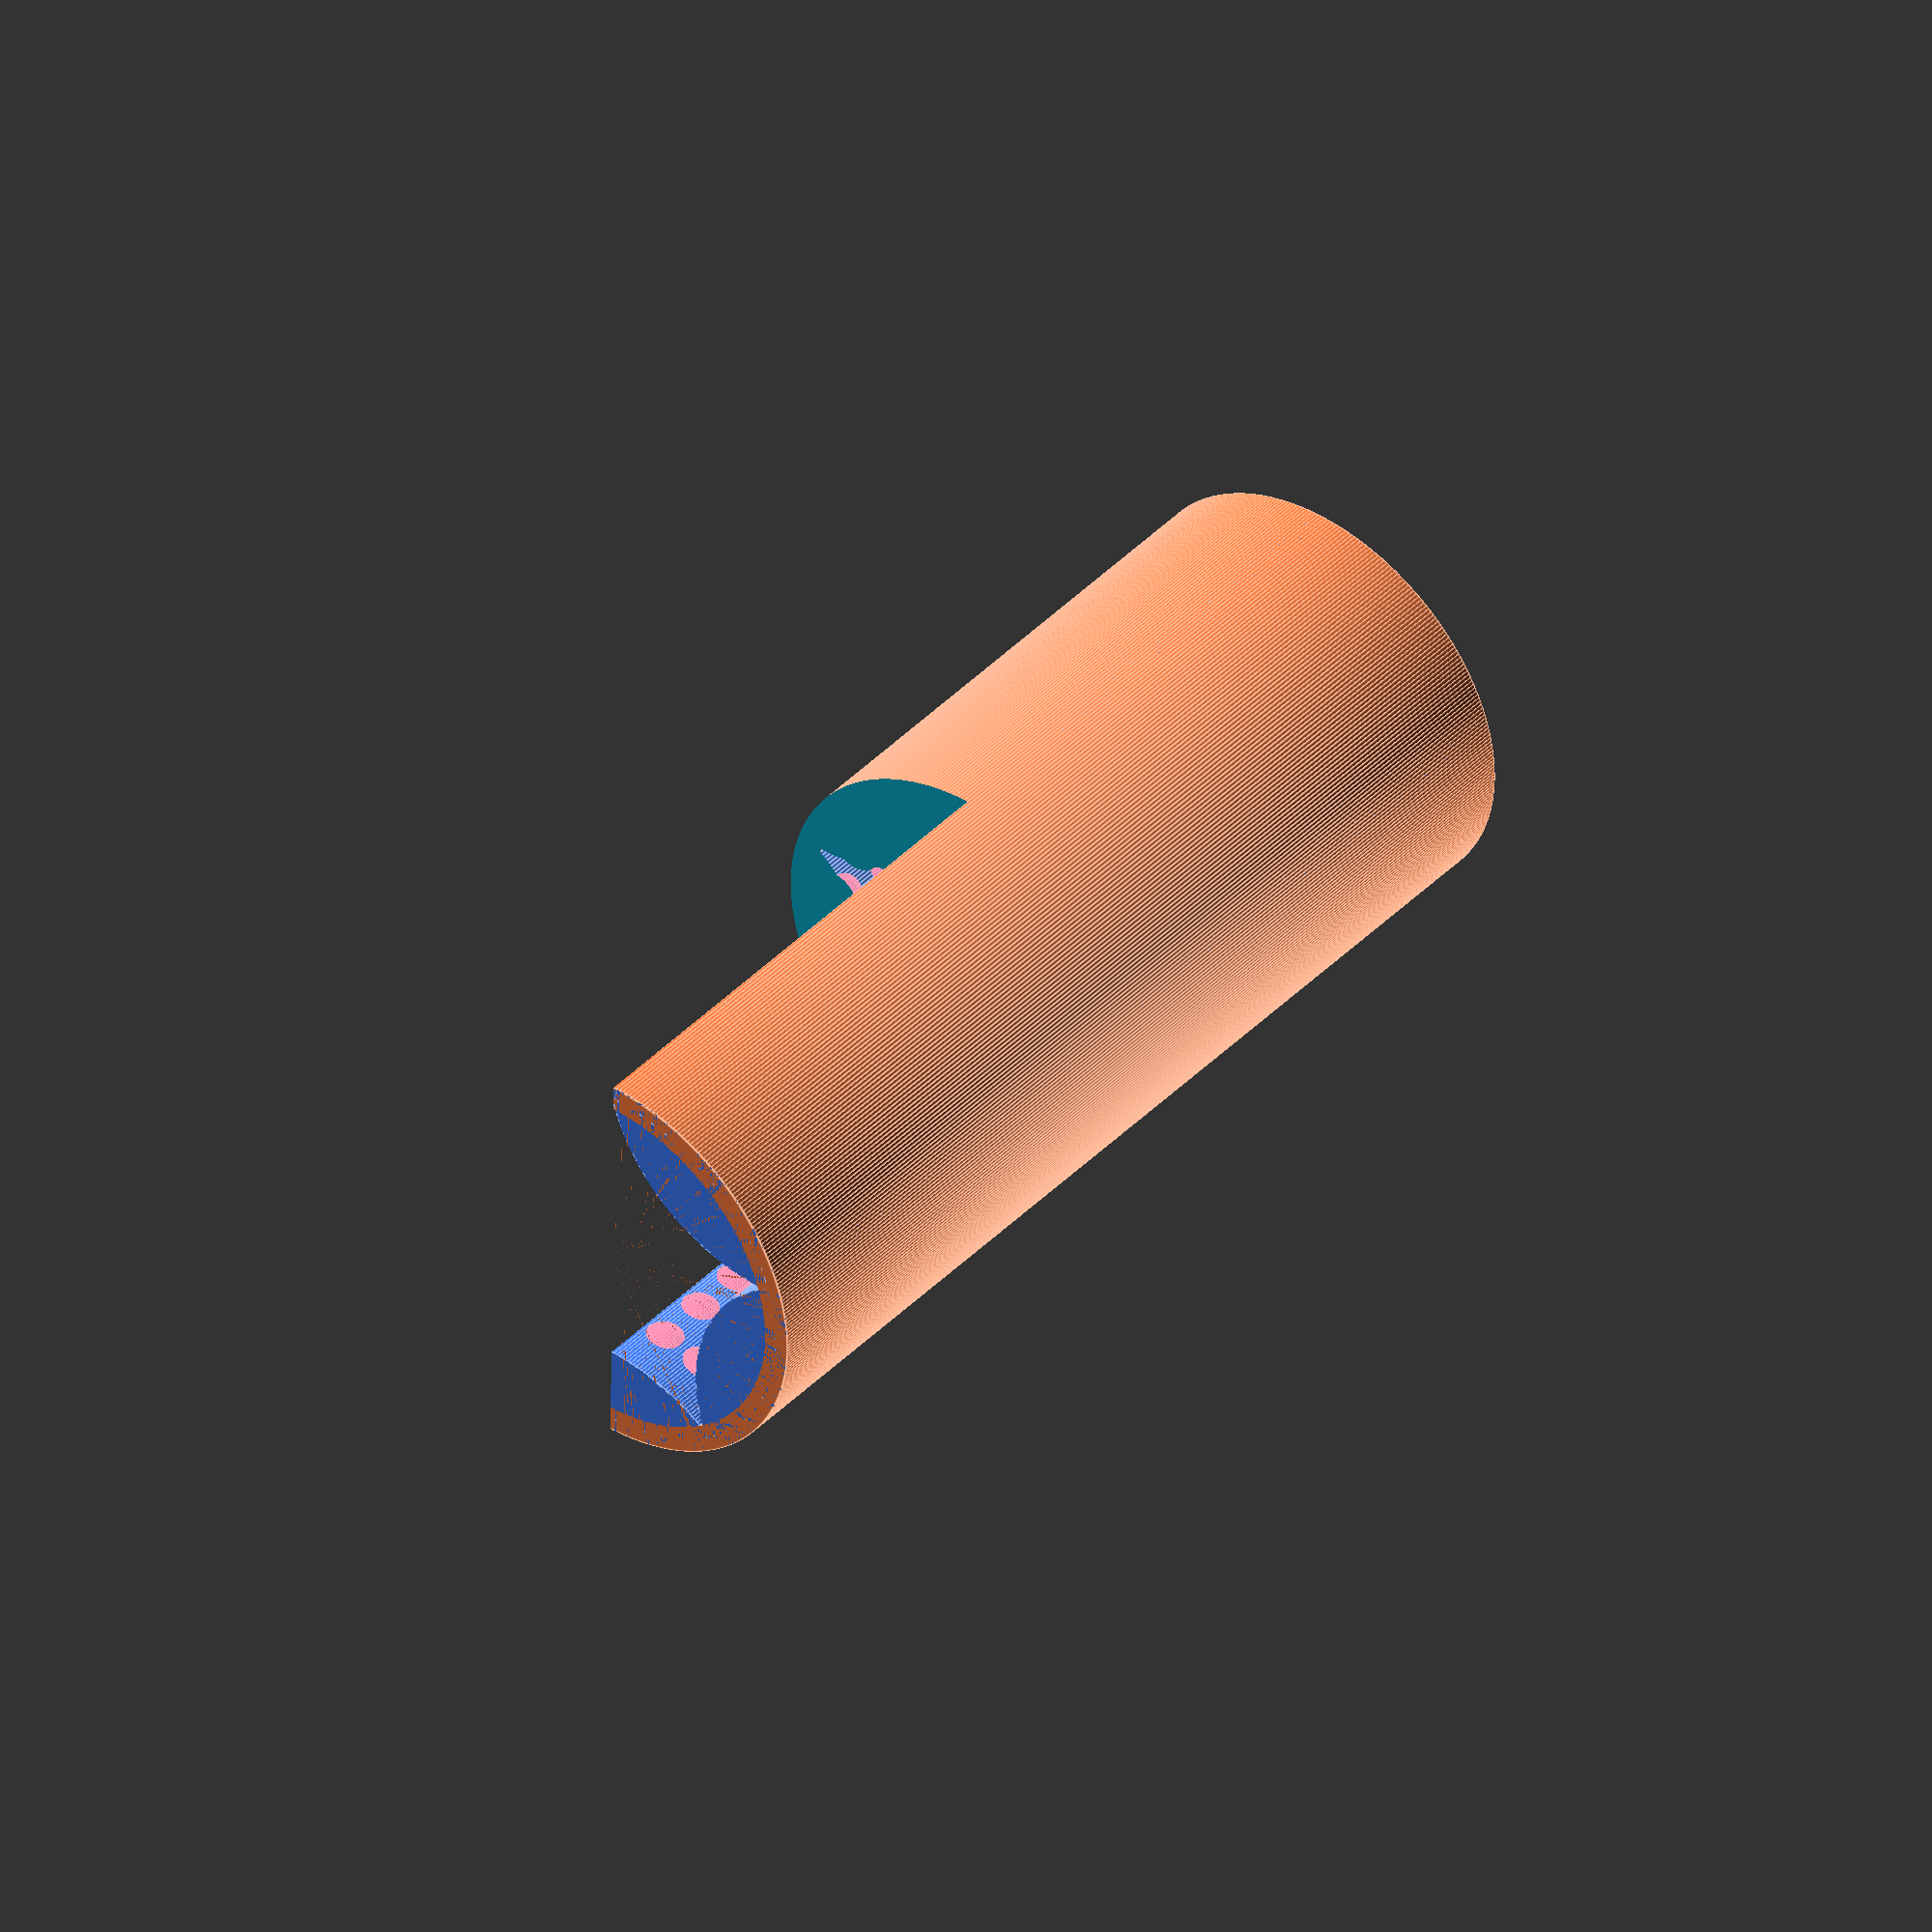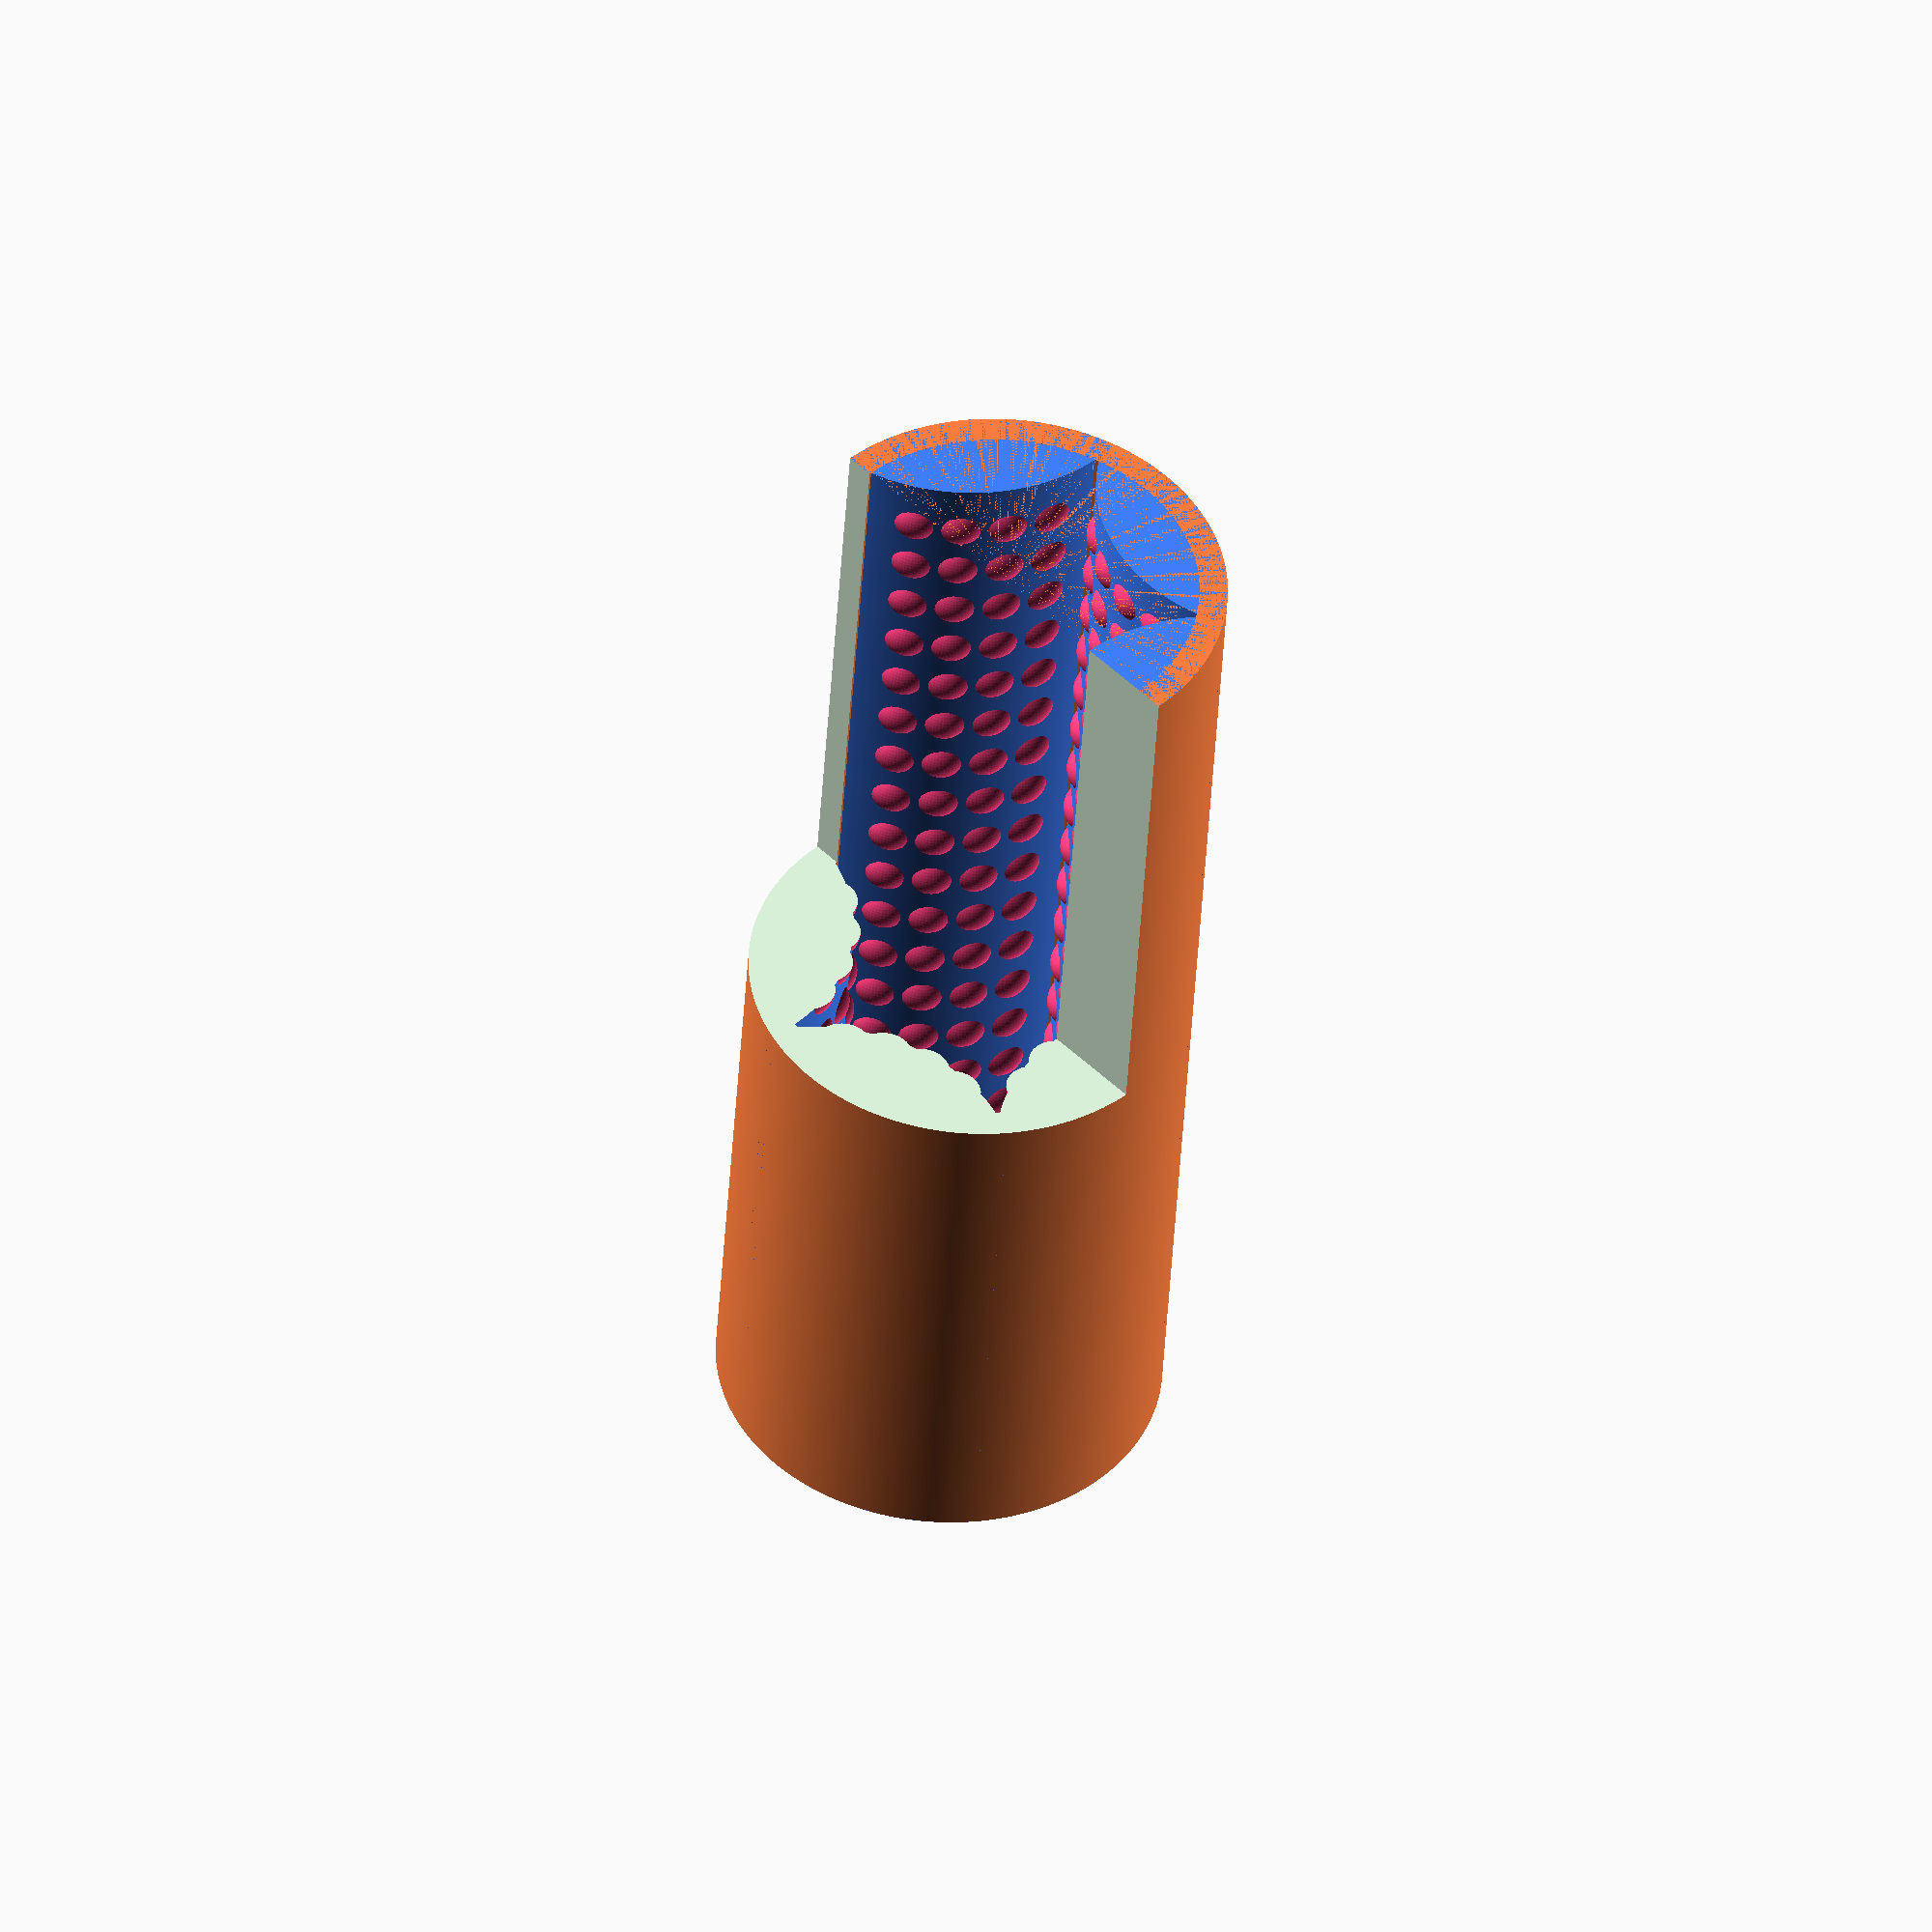
<openscad>
// rendering fineness
$fa = 1;
$fs = 0.5;

// model parameters
bumpColumns=4;
bumpDiameter=8;
bumpDistanceRadial=14;
bumpDistanceZ=8;
bumpHeight=1;
castingHoleDiameter=10;
epsilon=1/128;
keyHoleDiameter=2.5;
keyHolesRadial=8;
keyHolesZ=8;
keyInnerError=0.5;
keyInnerHeight=5;
keyInnerLength=10;
length=160;
lobeGap=0.6;
lobes=5;
moldLip=10;moldWall=1;
outerDiameter=55;
wall=4;

// view
viewMoldBottom=false;
viewMoldCrossSection=false;
viewMoldInner=false;
viewMoldOuter=false;
viewMoldTop=false;
viewSqueezerCrossSection=true;

// guts
if (viewMoldBottom) {
    moldBottomTop(true);
}
else if (viewMoldCrossSection) {
    crossSection() {
        mold();
    }
}
else if (viewMoldInner) {
    moldInner();
}
else if (viewMoldOuter) {
    moldOuter();
}
else if (viewMoldTop) {
    moldBottomTop(false);
}
else if (viewSqueezerCrossSection) {
    crossSection() {
        dickSqueezer4();
    }
}

lobeCenterOffset=outerDiameter*cos(180/lobes-180*lobeGap/(outerDiameter*PI));
echo(" ### inner diameter", 2*lobeCenterOffset-outerDiameter);

moldDiameter=2*moldLip+2*moldWall+outerDiameter+2*wall+1;

module crossSection() {
    difference() {
        children();
        translate([-moldDiameter/2, -moldDiameter/2, length/2]) {
            cube([moldDiameter, moldDiameter/2, length+2*moldWall]);
        }
    }
}

module dickSqueezer4() {
    color([1, 0.5, 0.25]) {
        difference() {
            cylinder(h=length, r=outerDiameter/2+wall);
            translate([0, 0, -epsilon]) {
                cylinder(h=length+2*epsilon, r=outerDiameter/2);
            }
        }
    }
    color([0.25, 0.5, 1]) {
        intersection() {
            translate([0, 0, epsilon]) {
                cylinder(h=length-2*epsilon, r=outerDiameter/2+wall/2);
            }
            for (li=[0:1:lobes-1]) {
                rotate([0, 0, 360*li/lobes]) {
                    translate([lobeCenterOffset, 0, epsilon]) {
                        cylinder(h=length-2*epsilon, r=outerDiameter/2);
                    }
                }
            }
        }
    }
    color([1, 0.25, 0.5]) {
        bumpRows=floor((length-bumpDiameter)/bumpDistanceZ);
        for (bi=[0:1:bumpColumns-1]) {
            for (li=[0:1:lobes-1]) {
                for (zi=[0:1:bumpRows-1]) {
                    rotate([0, 0, 360*li/lobes]) {
                        translate([lobeCenterOffset, 0, 0]) {
                            rotate([
                                    0,
                                    0,
                                    bi*bumpDistanceRadial
                                        -(bumpColumns-1)*bumpDistanceRadial/2]) {
                                translate([
                                        bumpDiameter/2-bumpHeight-outerDiameter/2,
                                        0,
                                        zi*bumpDistanceZ
                                            +(length-(bumpRows-1)*bumpDistanceZ)/2]) {
                                    sphere(r=bumpDiameter/2);
                                }
                            }
                        }
                    }
                }
            }
        }
    }
}

module mold() {
    difference() {
        union() {
            cylinder(
                    h=length+2*moldWall,
                    r=moldWall+outerDiameter/2+wall);
            translate([
                    -moldLip-moldWall-outerDiameter/2-wall,
                    -moldWall,
                    0]) {
                cube([2*moldLip+2*moldWall+outerDiameter+2*wall,
                        2*moldWall,
                        length+2*moldWall]);
            }
            for (zi=[0, 1]) {
                translate([0, 0, zi*length]) {
                    cylinder(
                            h=2*moldWall,
                            r=moldLip+moldWall+outerDiameter/2+wall);
                }
            }
        }
        translate([0, 0, moldWall]) {
            dickSqueezer4();
        }
        keyHoleDistanceZ=(length-keyHoleDiameter-2*moldWall)/keyHolesZ;
        for (dx=[-1, 1]) {
            for (zi=[0:1:keyHolesZ-1]) {
                translate([
                        dx*(moldLip/2+moldWall+outerDiameter/2+wall),
                        2*moldWall,
                        zi*keyHoleDistanceZ
                            +(length+2*moldWall-(keyHolesZ-1)*keyHoleDistanceZ)/2]) {
                    rotate([90, 0, 0]) {
                        cylinder(h=4*moldWall, r=keyHoleDiameter/2);
                    }
                }
            }
        }
        outerHalfCircumference=outerDiameter*PI/2;
        keyHoleDistanceRadial=180*(outerHalfCircumference-keyHoleDiameter-2*moldWall)
                /(keyHolesRadial*outerHalfCircumference);
        for (ri=[0:1:keyHolesRadial-1]) {
            for (yi=[0, 1]) {
                for (zi=[0, 1]) {
                    rotate([
                            0,
                            0,
                            yi*180
                                +ri*keyHoleDistanceRadial
                                +(180-(keyHolesRadial-1)*keyHoleDistanceRadial)/2]) {
                        translate([
                                moldLip/2+moldWall+outerDiameter/2+wall,
                                0,
                                zi*length-moldWall]) {
                            cylinder(
                                    h=4*moldWall,
                                    r=keyHoleDiameter/2);
                        }
                    }
                }
            }
        }
        for (li=[0:1:lobes-1]) {
            rotate([0, 0, 360*li/lobes]) {
                translate([
                        lobeCenterOffset/2+wall/2,
                        0,
                        length]) {
                    cylinder(h=3*moldWall, r=castingHoleDiameter/2);
                }
            }
        }
    }
}

module moldBottomTop(bottom) {
    intersection() {
        if (bottom) {
            mold();
        }
        else {
            translate([0, 0, length+2*moldWall]) {
                rotate([180, 0, 0, ]) {
                    mold();
                }
            }
        }
        translate([-moldDiameter/2, -moldDiameter/2, epsilon]) {
            cube([moldDiameter, moldDiameter, moldWall+2*epsilon]);
        }
    }
    translate([-keyInnerLength/2, -keyInnerLength/2, moldWall/2]) {
        cube([keyInnerLength, keyInnerLength, keyInnerHeight+moldWall/2]);
    }
}

module moldInner() {
    difference() {
        intersection() {
            mold();
            translate([0, 0, moldWall+2*epsilon]) {
                cylinder(h=length-4*epsilon, r=outerDiameter/2+wall/2);
            }
        }
        for (zi=[0, 1]) {
            translate([
                    -keyInnerError/2-keyInnerLength/2,
                    -keyInnerError/2-keyInnerLength/2,
                    zi*(length+moldWall-keyInnerError-keyInnerHeight)]) {
                cube([
                        keyInnerError+keyInnerLength,
                        keyInnerError+keyInnerLength,
                        keyInnerError+keyInnerHeight+moldWall]);
            }
        }
    }
}

module moldOuter() {
    intersection() {
        difference() {
            mold();
            cylinder(h=length+2*moldWall, r=outerDiameter/2+wall/2);
        }
        translate([-moldDiameter/2, 0, moldWall+2*epsilon]) {
            cube([moldDiameter, moldDiameter/2, length-4*epsilon]);
        }
    }
}

</openscad>
<views>
elev=320.0 azim=90.5 roll=38.5 proj=o view=edges
elev=223.2 azim=226.3 roll=183.3 proj=o view=wireframe
</views>
